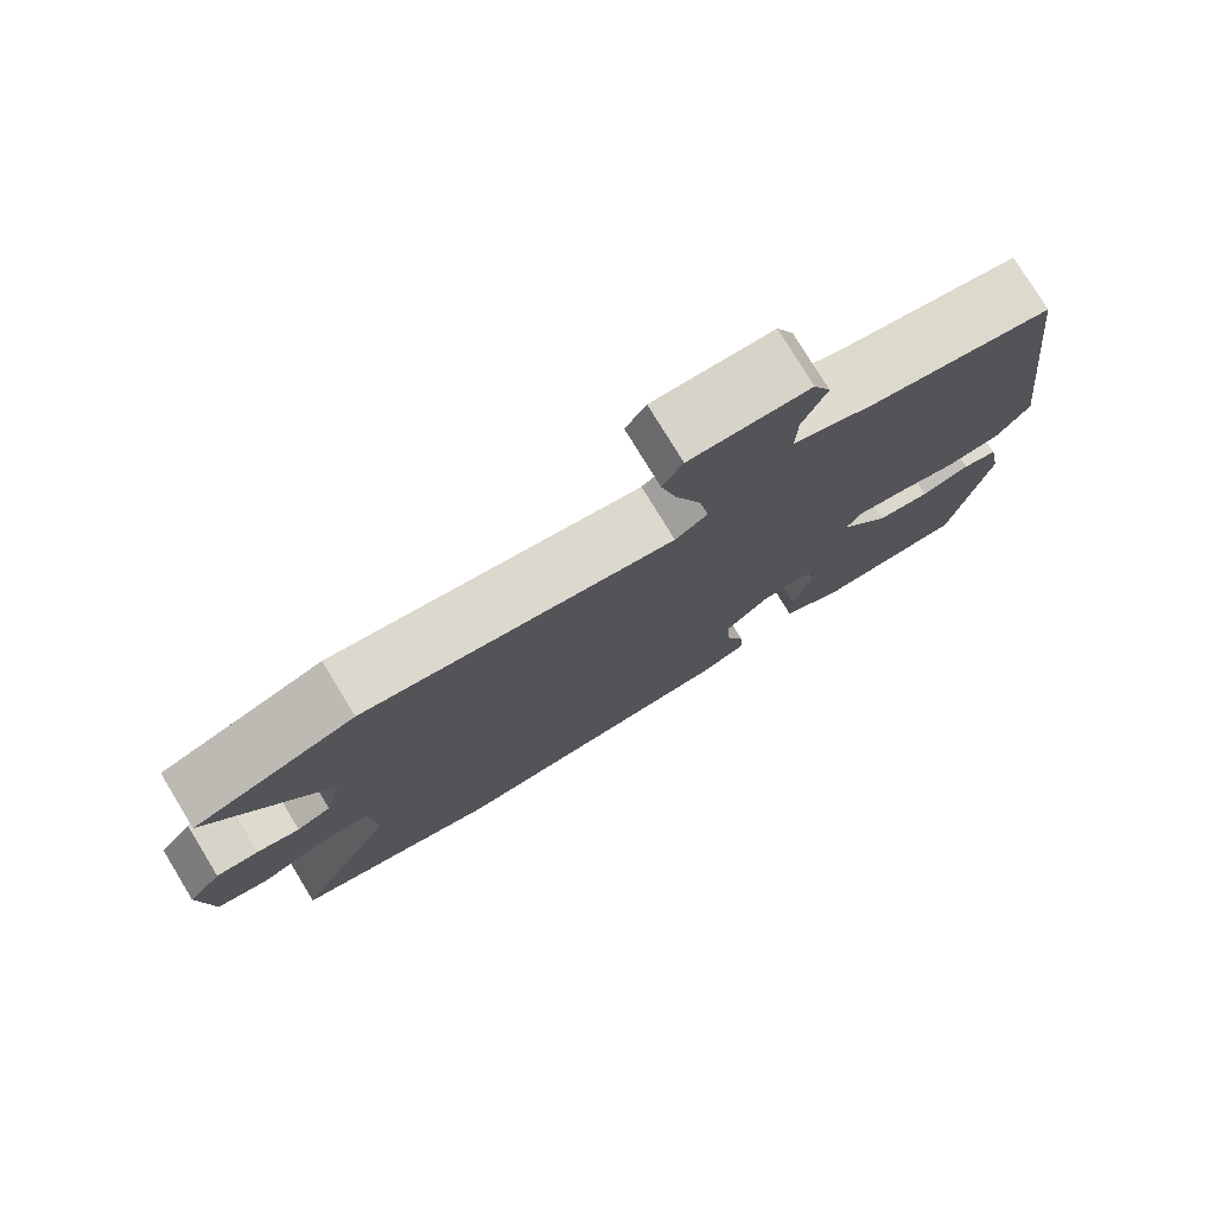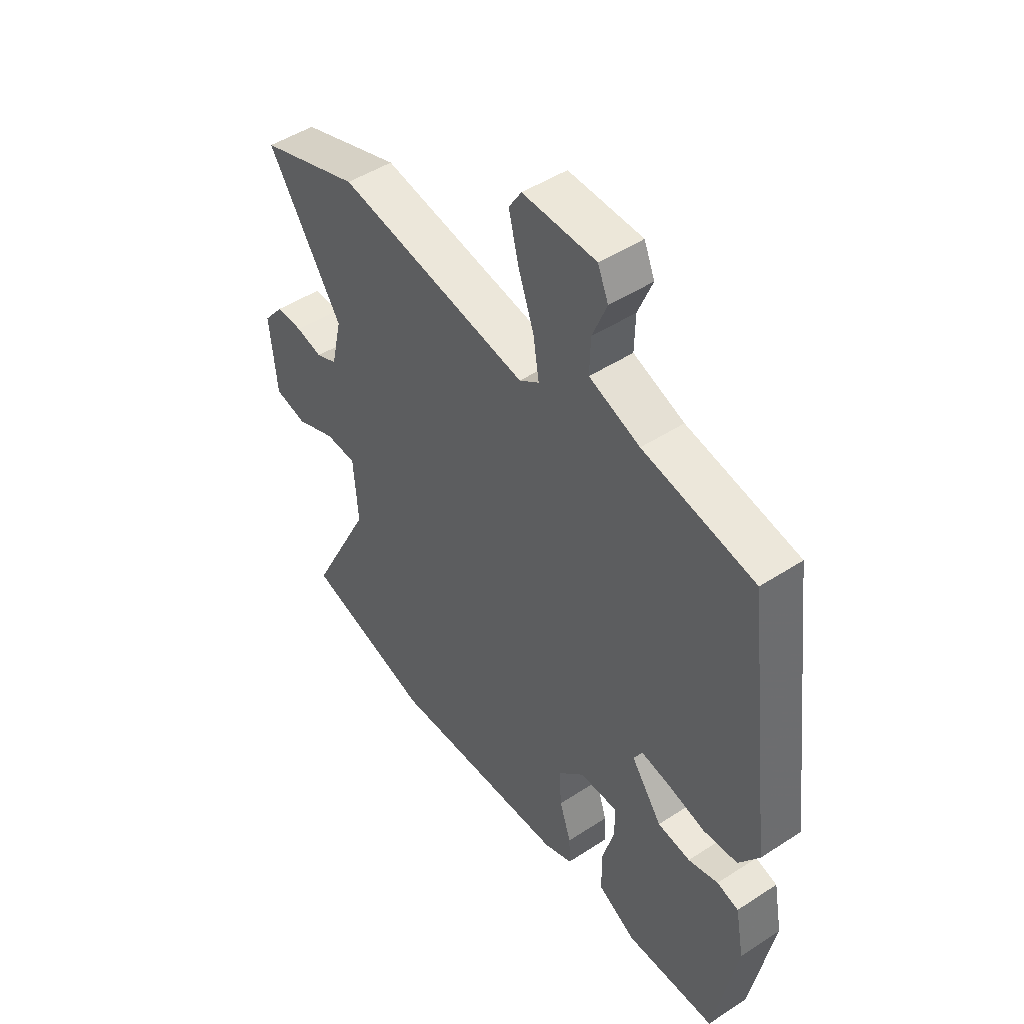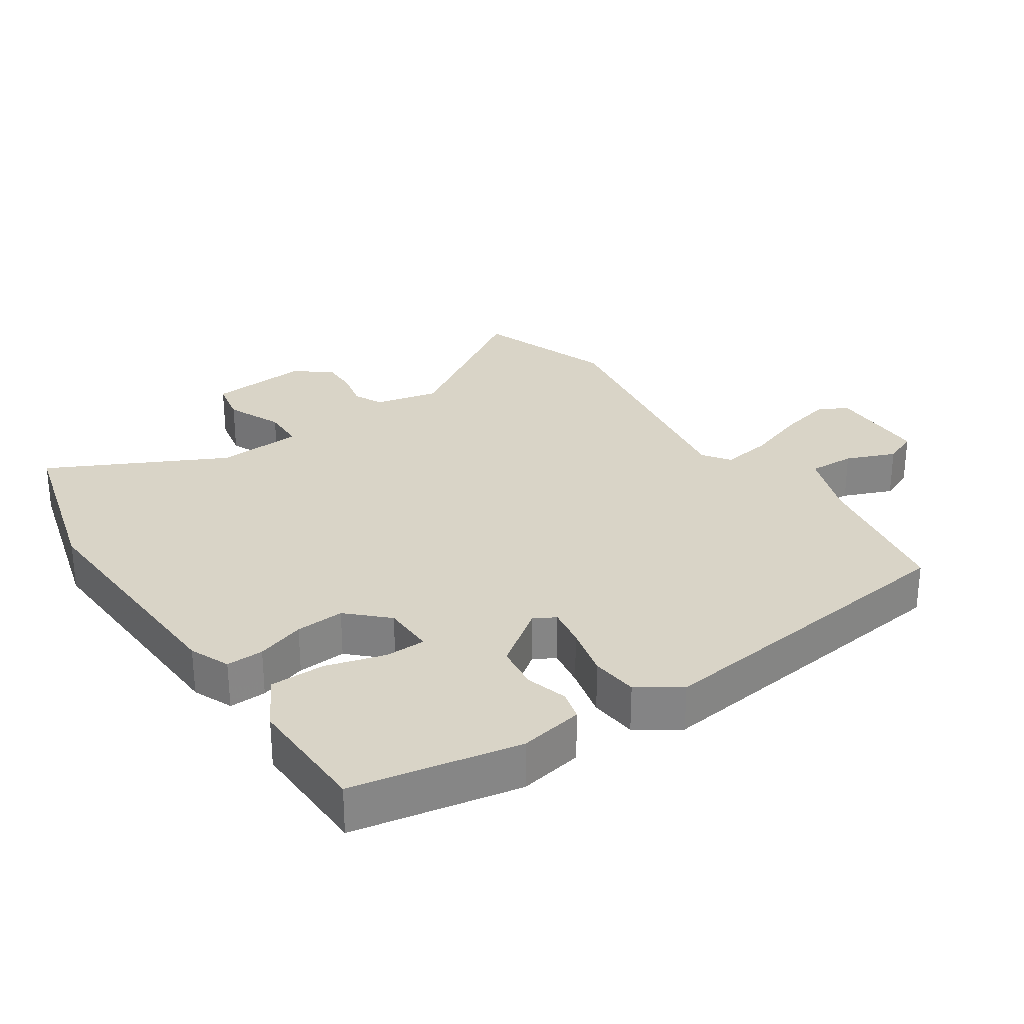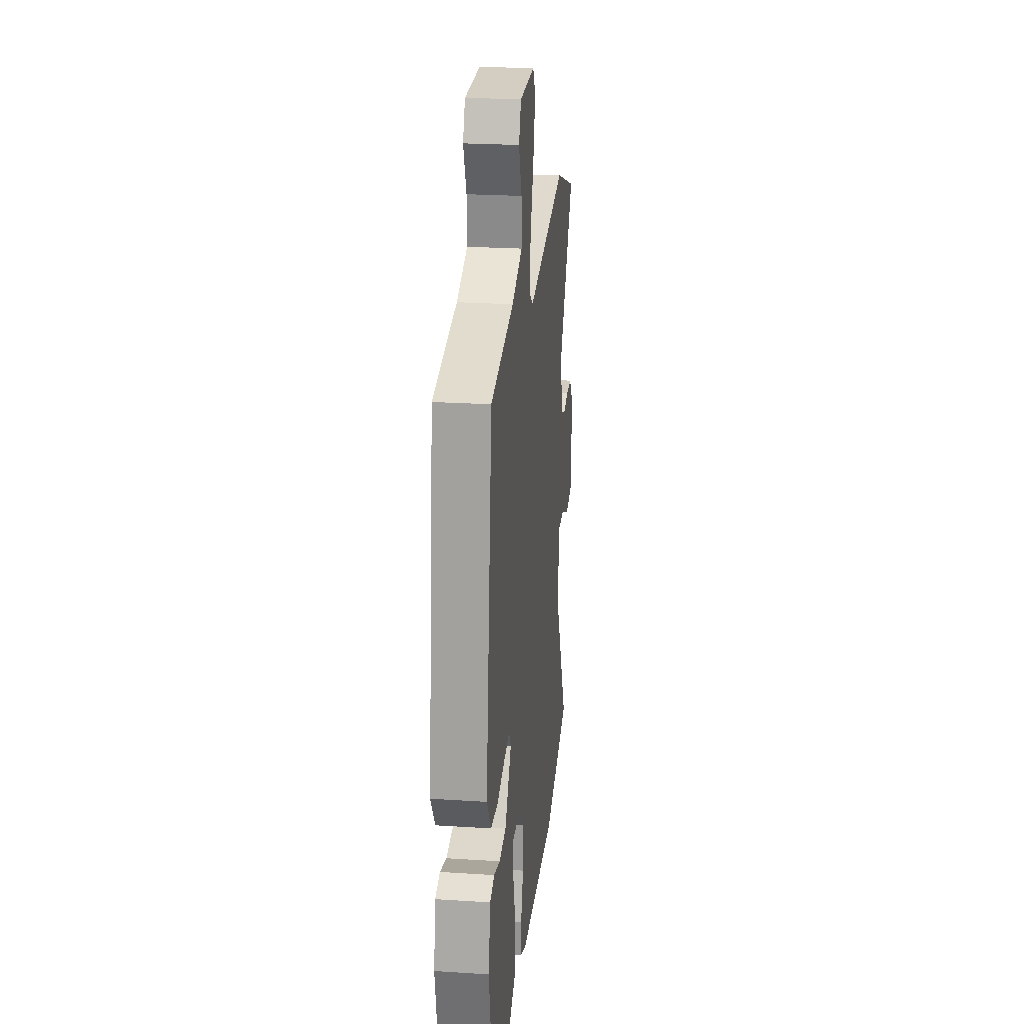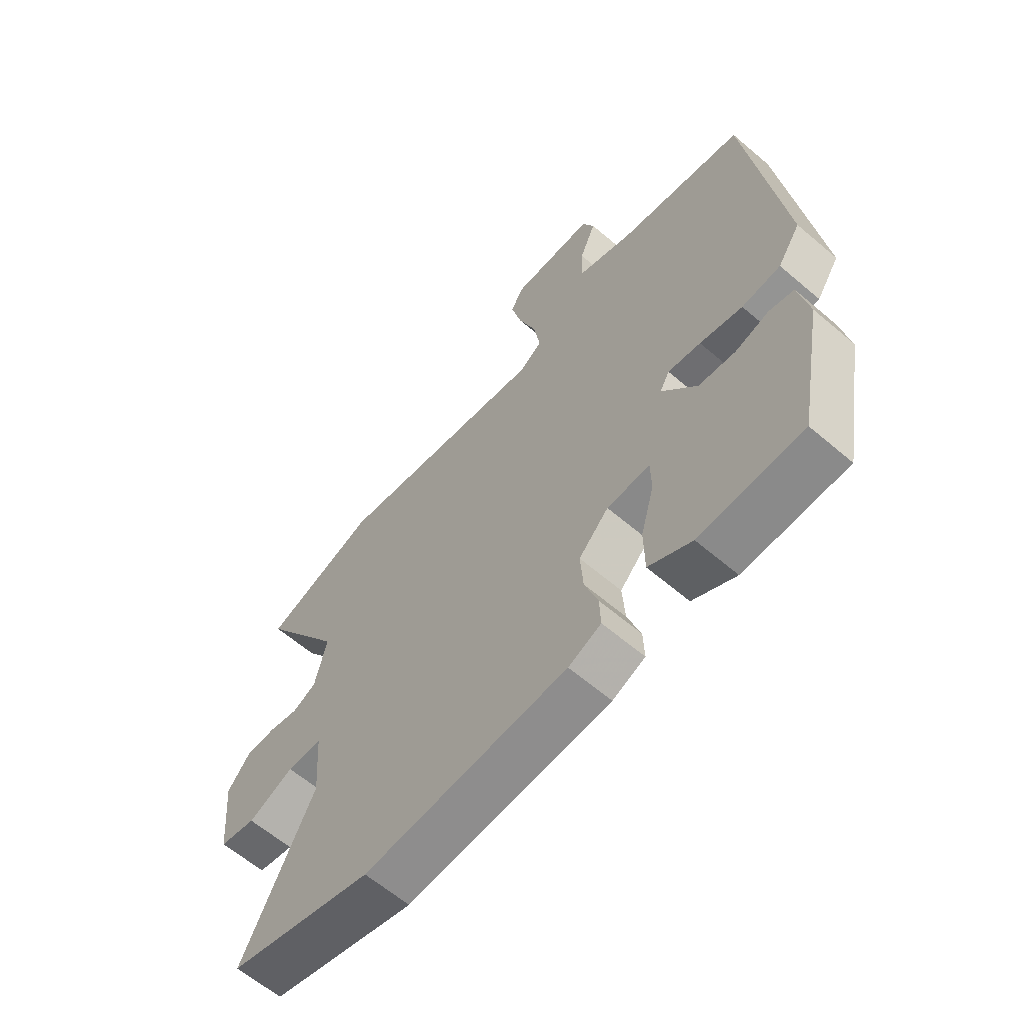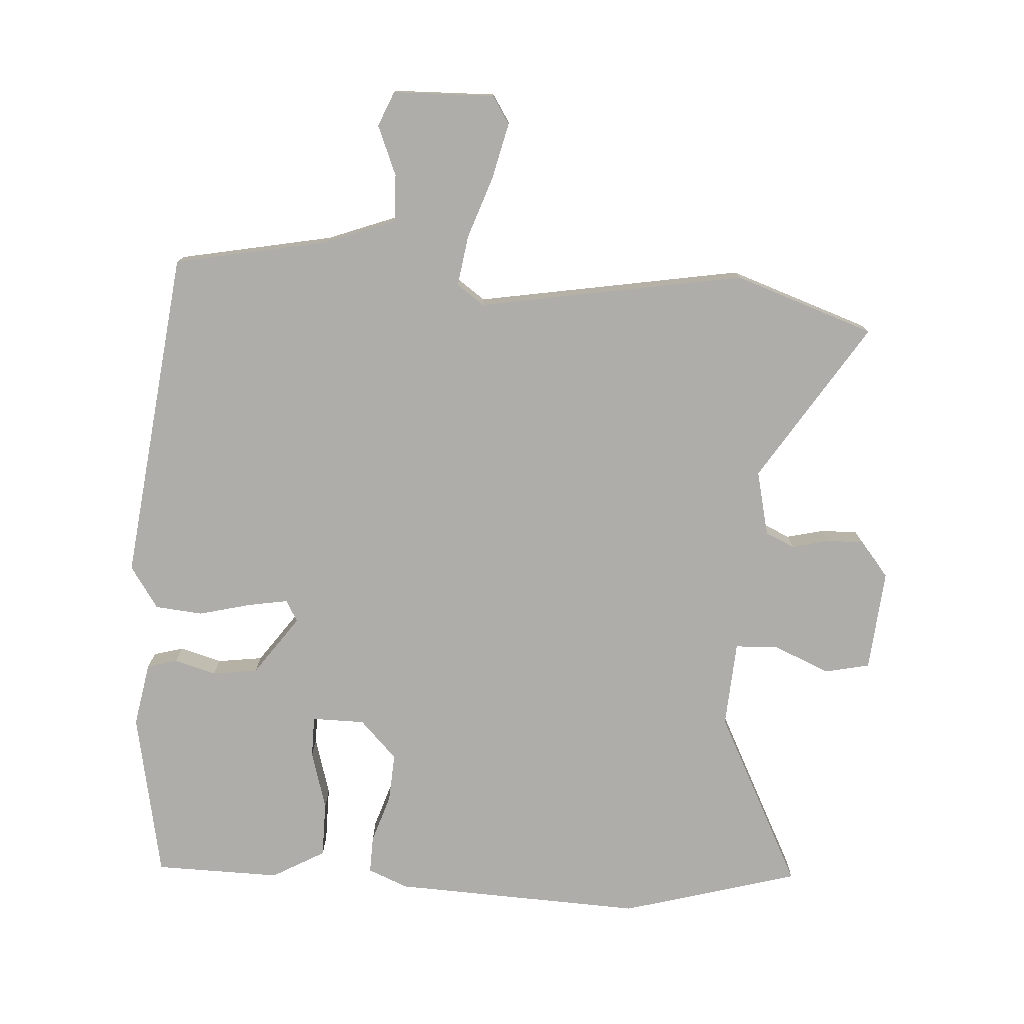
<metadata>
{"format":"obj","ext":"obj","renderer":"f3d","projection":"perspective","resolution":1024,"background":"white","views":[{"elev":78.0,"azim":148.6,"up":"+Z"},{"elev":47.9,"azim":-126.2,"up":"+Z"},{"elev":28.5,"azim":-124.0,"up":"+Y"},{"elev":23.8,"azim":-83.8,"up":"+Z"},{"elev":-62.4,"azim":-130.8,"up":"+Z"},{"elev":-77.2,"azim":-3.3,"up":"+Y"}]}
</metadata>
<code>
v -0.438 0.07 -0.514
v -0.485 0.07 -0.263
v -0.467 0.07 -0.167
v -0.422 0.07 -0.155
v -0.36 0.07 -0.173
v -0.292 0.07 -0.164
v -0.228 0.07 -0.076
v -0.246 0.07 -0.044
v -0.306 0.07 -0.054
v -0.384 0.07 -0.073
v -0.455 0.07 -0.066
v -0.497 0.07 -0.003
v -0.435 0.07 0.494
v -0.204 0.07 0.538
v -0.099 0.07 0.577
v -0.101 0.07 0.647
v -0.131 0.07 0.721
v -0.109 0.07 0.773
v 0.043 0.07 0.776
v 0.069 0.07 0.735
v 0.049 0.07 0.652
v 0.016 0.07 0.559
v 0.004 0.07 0.483
v 0.045 0.07 0.454
v 0.443 0.07 0.52
v 0.652 0.07 0.447
v 0.498 0.07 0.21
v 0.52 0.07 0.113
v 0.564 0.07 0.093
v 0.619 0.07 0.106
v 0.674 0.07 0.107
v 0.717 0.07 0.054
v 0.703 0.07 -0.098
v 0.636 0.07 -0.112
v 0.552 0.07 -0.076
v 0.487 0.07 -0.078
v 0.478 0.07 -0.207
v 0.61 0.07 -0.47
v 0.344 0.07 -0.543
v -0.031 0.07 -0.525
v -0.091 0.07 -0.5
v -0.089 0.07 -0.444
v -0.065 0.07 -0.372
v -0.06 0.07 -0.299
v -0.115 0.07 -0.242
v -0.194 0.07 -0.241
v -0.195 0.07 -0.302
v -0.17 0.07 -0.391
v -0.171 0.07 -0.474
v -0.25 0.07 -0.518
v -0.438 0 -0.514
v -0.485 0 -0.263
v -0.467 0 -0.167
v -0.422 0 -0.155
v -0.36 0 -0.173
v -0.292 0 -0.164
v -0.228 0 -0.076
v -0.246 0 -0.044
v -0.306 0 -0.054
v -0.384 0 -0.073
v -0.455 0 -0.066
v -0.497 0 -0.003
v -0.435 0 0.494
v -0.204 0 0.538
v -0.099 0 0.577
v -0.101 0 0.647
v -0.131 0 0.721
v -0.109 0 0.773
v 0.043 0 0.776
v 0.069 0 0.735
v 0.049 0 0.652
v 0.016 0 0.559
v 0.004 0 0.483
v 0.045 0 0.454
v 0.443 0 0.52
v 0.652 0 0.447
v 0.498 0 0.21
v 0.52 0 0.113
v 0.564 0 0.093
v 0.619 0 0.106
v 0.674 0 0.107
v 0.717 0 0.054
v 0.703 0 -0.098
v 0.636 0 -0.112
v 0.552 0 -0.076
v 0.487 0 -0.078
v 0.478 0 -0.207
v 0.61 0 -0.47
v 0.344 0 -0.543
v -0.031 0 -0.525
v -0.091 0 -0.5
v -0.089 0 -0.444
v -0.065 0 -0.372
v -0.06 0 -0.299
v -0.115 0 -0.242
v -0.194 0 -0.241
v -0.195 0 -0.302
v -0.17 0 -0.391
v -0.171 0 -0.474
v -0.25 0 -0.518
f 47 48 49 50
f 46 47 50 1
f 40 41 42 43
f 40 43 44
f 37 38 39 40
f 36 37 40 44
f 32 33 34 35
f 32 35 36
f 29 30 31 32
f 29 32 36 44
f 24 25 26 27
f 24 27 28
f 23 24 28
f 19 20 21 22
f 19 22 23
f 16 17 18 19
f 15 16 19 23
f 14 15 23
f 13 14 23 28
f 9 10 11 12
f 8 9 12 13
f 7 8 13 28
f 2 3 4 5
f 46 1 2 5
f 45 46 5 6
f 29 44 45
f 28 29 45
f 6 7 28 45
f 100 99 98 97
f 51 100 97 96
f 93 92 91 90
f 94 93 90
f 90 89 88 87
f 94 90 87 86
f 85 84 83 82
f 86 85 82
f 82 81 80 79
f 94 86 82 79
f 77 76 75 74
f 78 77 74
f 78 74 73
f 72 71 70 69
f 73 72 69
f 69 68 67 66
f 73 69 66 65
f 73 65 64
f 78 73 64 63
f 62 61 60 59
f 63 62 59 58
f 78 63 58 57
f 55 54 53 52
f 55 52 51 96
f 56 55 96 95
f 95 94 79
f 95 79 78
f 95 78 57 56
f 1 51 52 2
f 2 52 53 3
f 3 53 54 4
f 4 54 55 5
f 5 55 56 6
f 6 56 57 7
f 7 57 58 8
f 8 58 59 9
f 9 59 60 10
f 10 60 61 11
f 11 61 62 12
f 12 62 63 13
f 13 63 64 14
f 14 64 65 15
f 15 65 66 16
f 16 66 67 17
f 17 67 68 18
f 18 68 69 19
f 19 69 70 20
f 20 70 71 21
f 21 71 72 22
f 22 72 73 23
f 23 73 74 24
f 24 74 75 25
f 25 75 76 26
f 26 76 77 27
f 27 77 78 28
f 28 78 79 29
f 29 79 80 30
f 30 80 81 31
f 31 81 82 32
f 32 82 83 33
f 33 83 84 34
f 34 84 85 35
f 35 85 86 36
f 36 86 87 37
f 37 87 88 38
f 38 88 89 39
f 39 89 90 40
f 40 90 91 41
f 41 91 92 42
f 42 92 93 43
f 43 93 94 44
f 44 94 95 45
f 45 95 96 46
f 46 96 97 47
f 47 97 98 48
f 48 98 99 49
f 49 99 100 50
f 50 100 51 1

</code>
